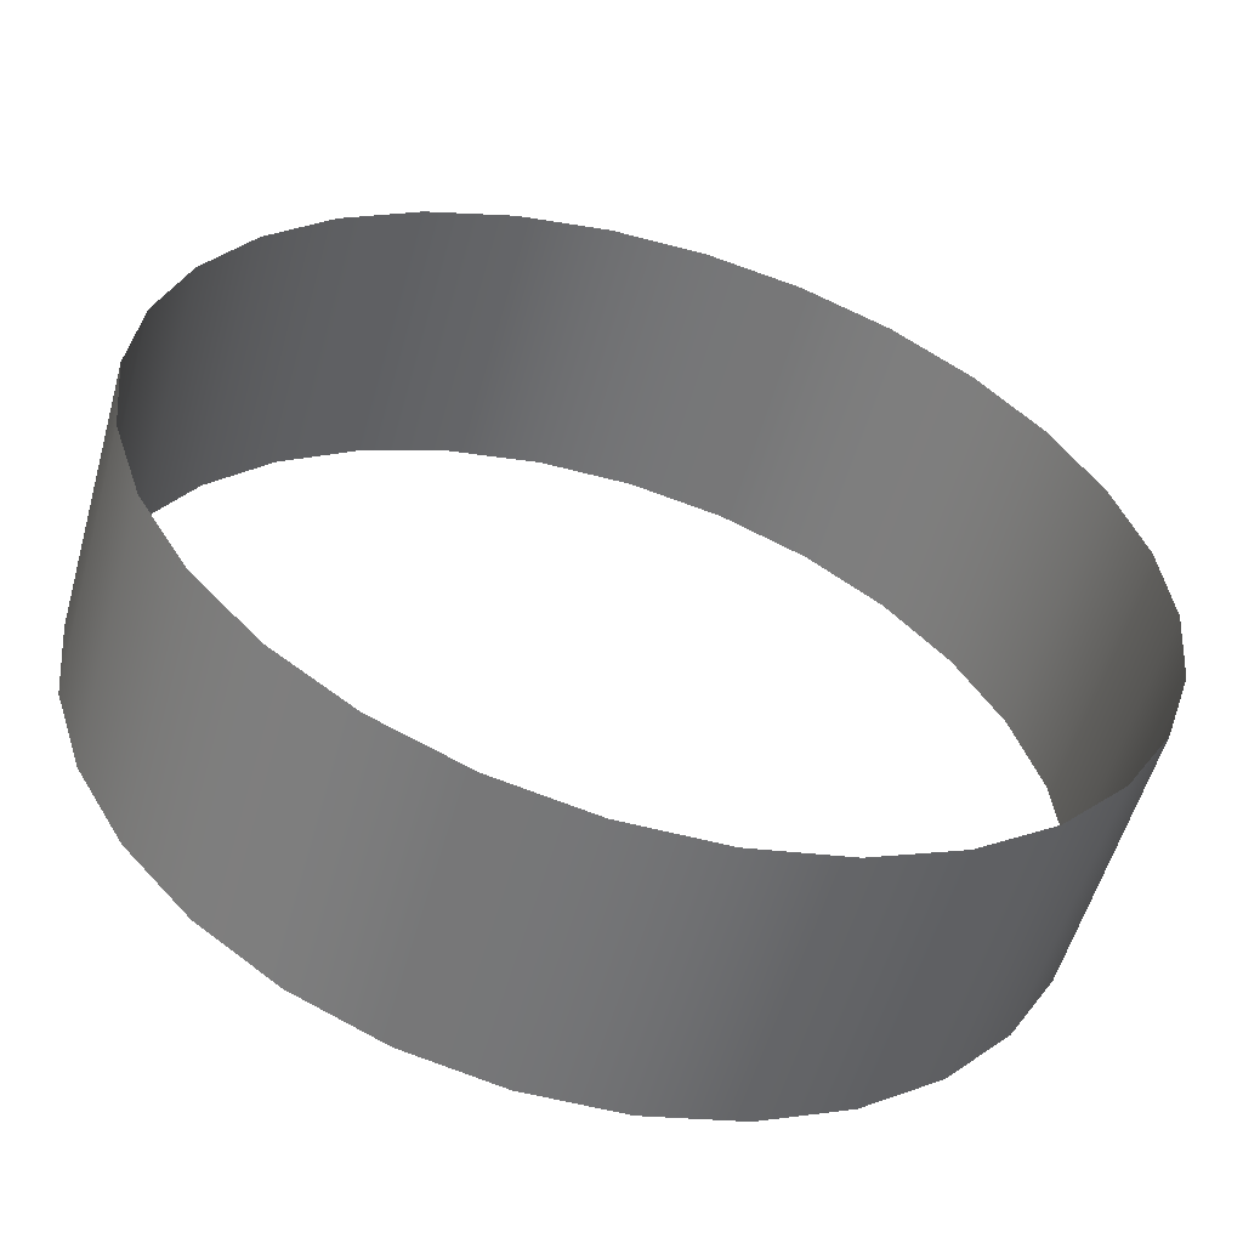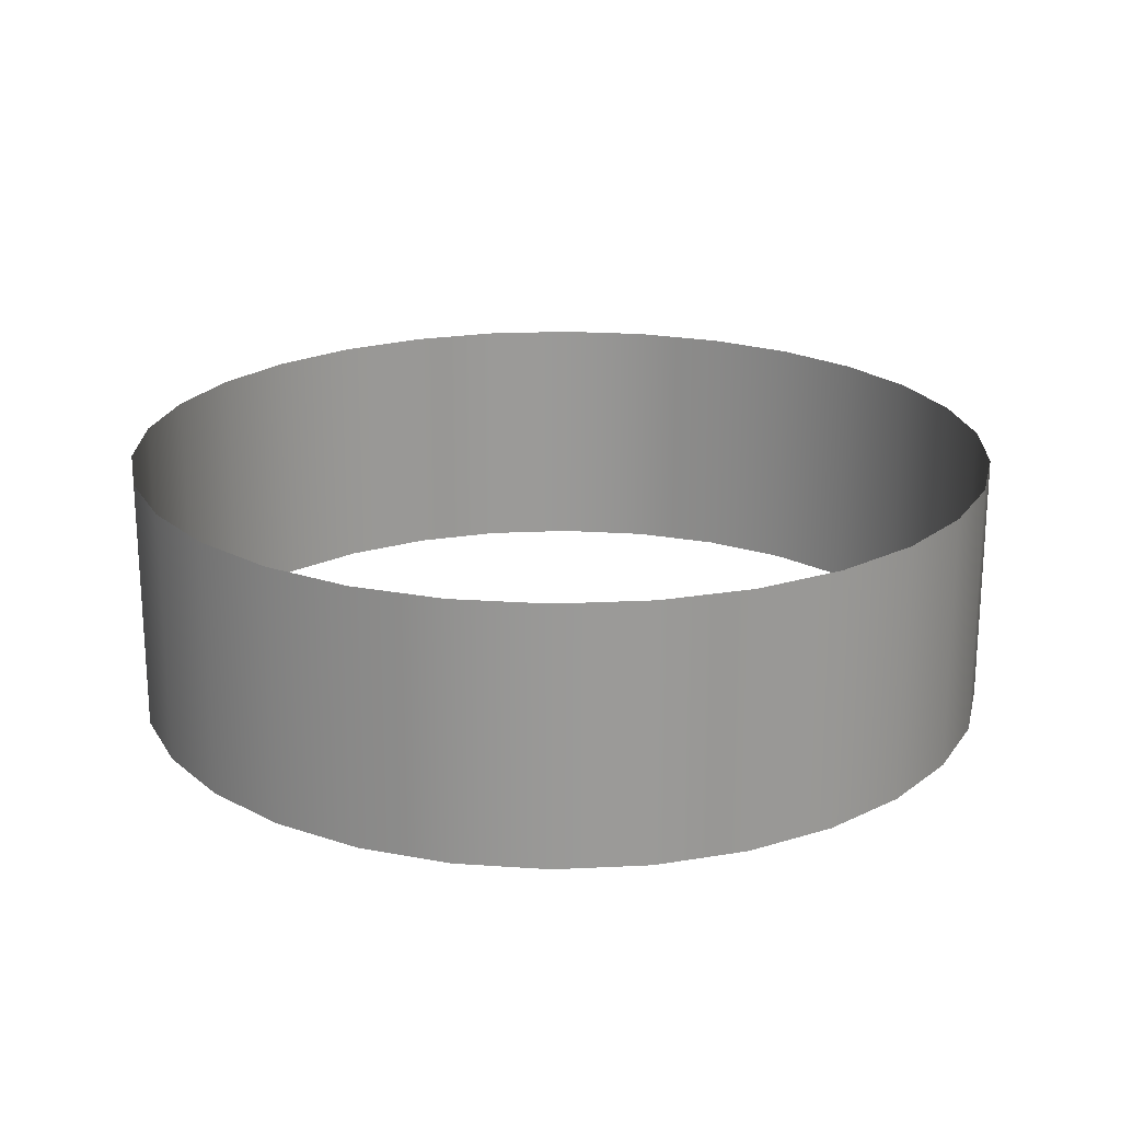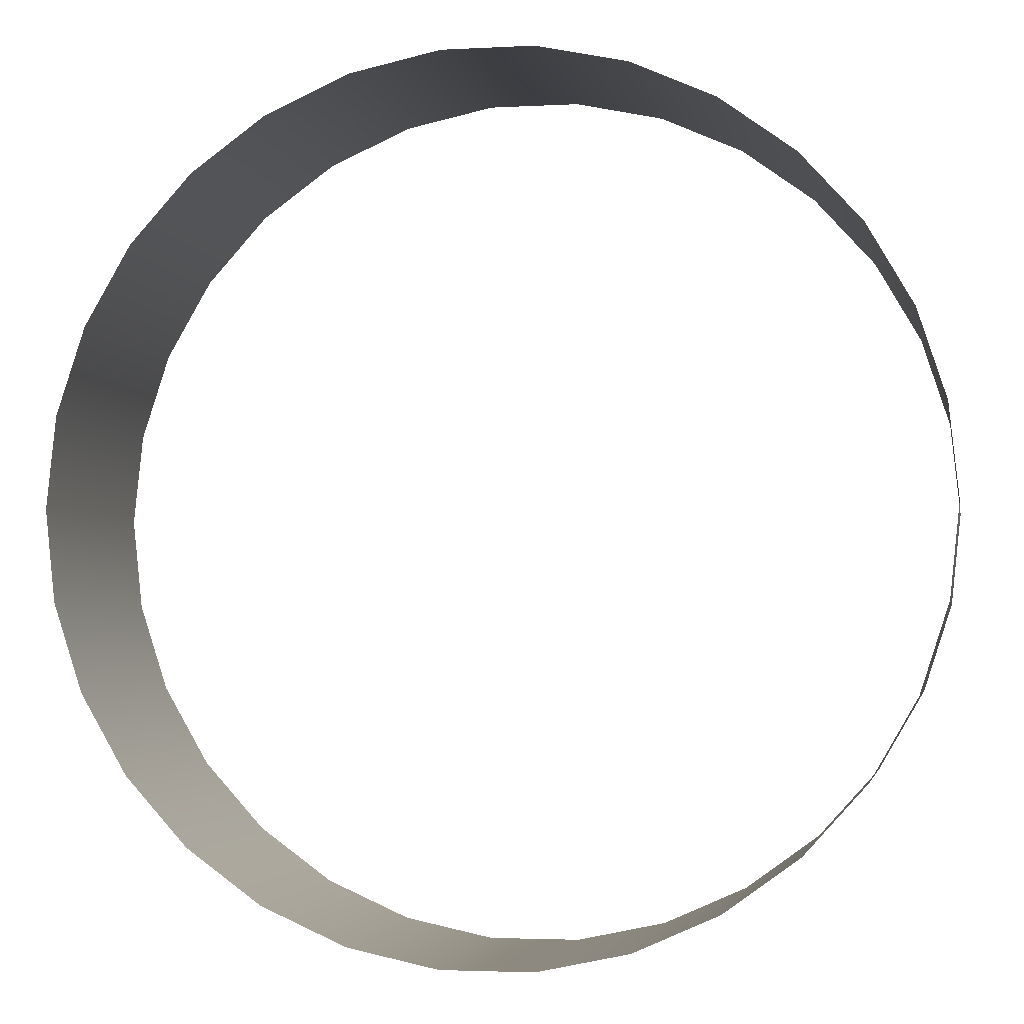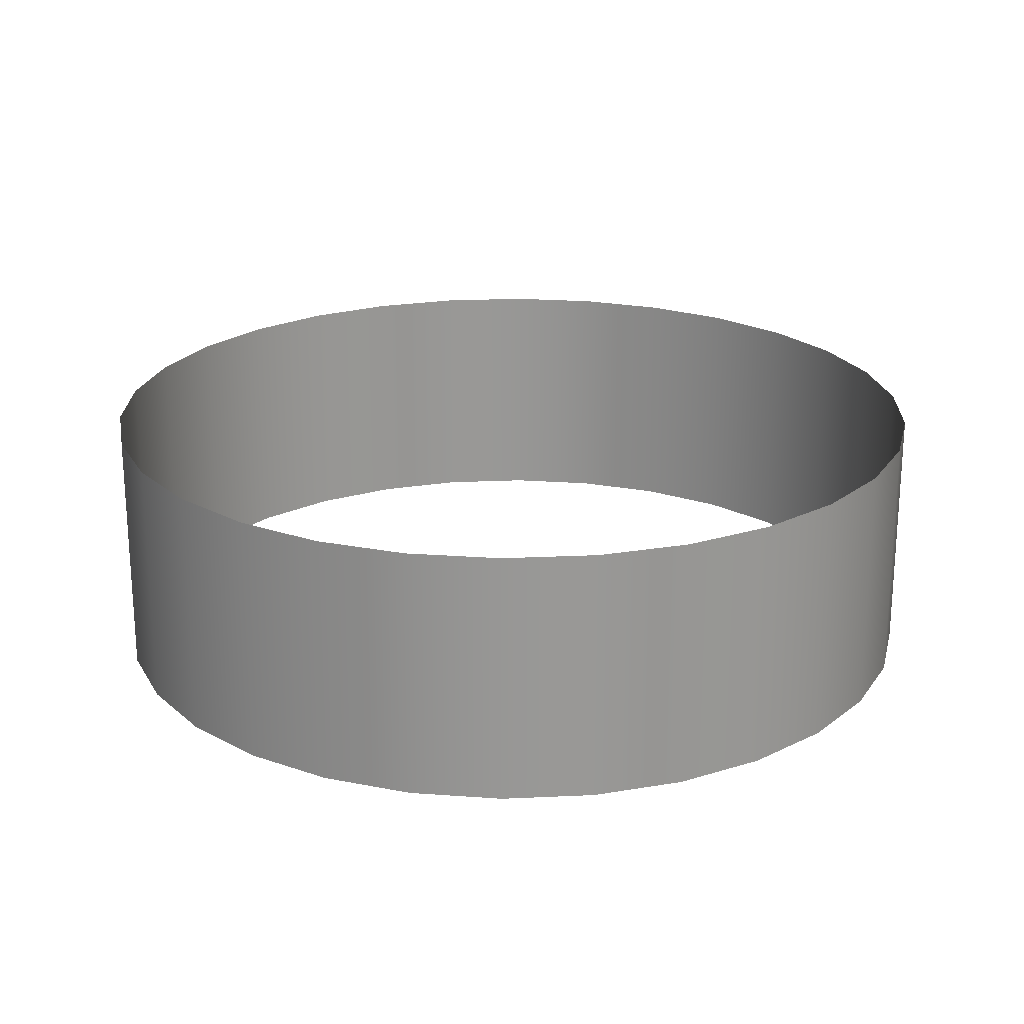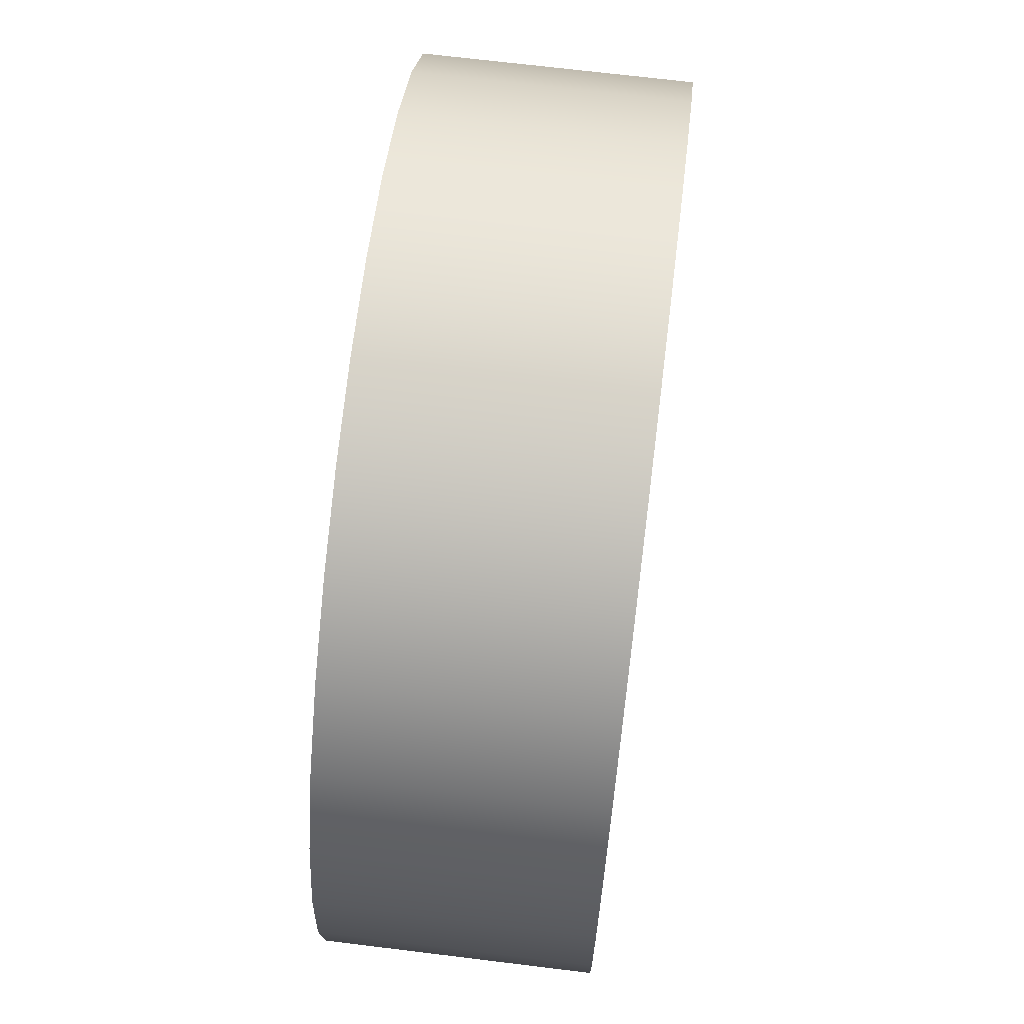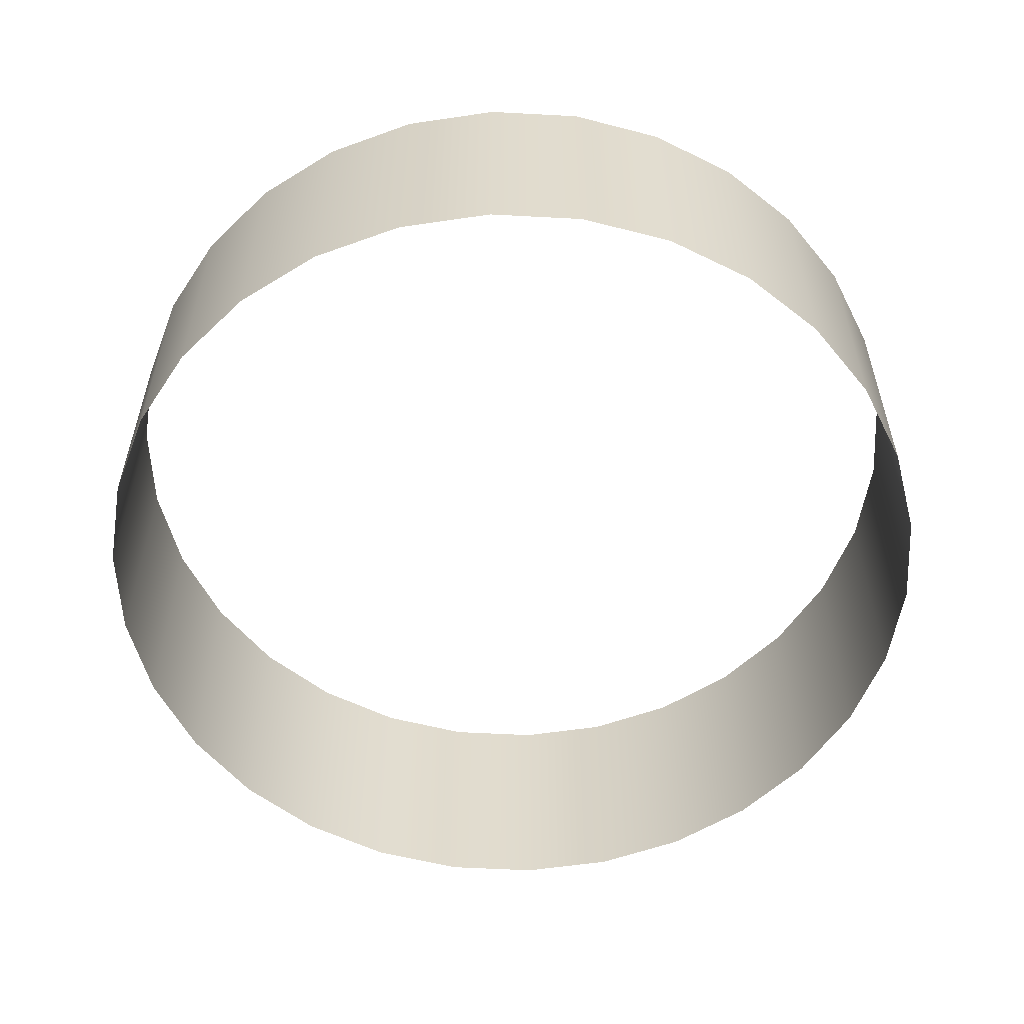
<metadata>
{"format":"obj","ext":"obj","renderer":"f3d","projection":"perspective","resolution":1024,"background":"white","views":[{"elev":-55.8,"azim":-15.7,"up":"+Z"},{"elev":21.0,"azim":-137.0,"up":"+Y"},{"elev":-3.1,"azim":10.5,"up":"+Z"},{"elev":21.8,"azim":55.3,"up":"+Y"},{"elev":69.2,"azim":97.0,"up":"+Z"},{"elev":-56.5,"azim":32.8,"up":"+Y"}]}
</metadata>
<code>
g default
v 2.792 1.674 -0.5934
v 2.607 1.674 -1.161
v 2.309 1.674 -1.678
v 1.91 1.674 -2.121
v 1.427 1.674 -2.472
v 0.8819 1.674 -2.714
v 0.2983 1.674 -2.838
v -0.2983 1.674 -2.838
v -0.8819 1.674 -2.714
v -1.427 1.674 -2.472
v -1.91 1.674 -2.121
v -2.309 1.674 -1.678
v -2.607 1.674 -1.161
v -2.792 1.674 -0.5934
v -2.854 1.674 -0
v -2.792 1.674 0.5934
v -2.607 1.674 1.161
v -2.309 1.674 1.678
v -1.91 1.674 2.121
v -1.427 1.674 2.472
v -0.8819 1.674 2.714
v -0.2983 1.674 2.838
v 0.2983 1.674 2.838
v 0.8819 1.674 2.714
v 1.427 1.674 2.472
v 1.91 1.674 2.121
v 2.309 1.674 1.678
v 2.607 1.674 1.161
v 2.792 1.674 0.5934
v 2.854 1.674 0
v 2.792 0 -0.5934
v 2.607 0 -1.161
v 2.854 0 0
v 2.792 0 0.5934
v 2.607 0 1.161
v 2.309 0 1.678
v 1.91 0 2.121
v 1.427 0 2.472
v 0.8819 0 2.714
v 0.2983 0 2.838
v -0.2983 0 2.838
v -0.8819 0 2.714
v -1.427 0 2.472
v -1.91 0 2.121
v -2.309 0 1.678
v -2.607 0 1.161
v -2.792 0 0.5934
v -2.854 0 -0
v -2.792 0 -0.5934
v -2.607 0 -1.161
v -2.309 0 -1.678
v -1.91 0 -2.121
v -1.427 0 -2.472
v -0.8819 0 -2.714
v -0.2983 0 -2.838
v 0.2983 0 -2.838
v 0.8819 0 -2.714
v 1.427 0 -2.472
v 1.91 0 -2.121
v 2.309 0 -1.678
g polySurface3 ParedCircular
f 31 1 2 32
f 32 2 3 60
f 60 3 4 59
f 59 4 5 58
f 58 5 6 57
f 57 6 7 56
f 56 7 8 55
f 55 8 9 54
f 54 9 10 53
f 53 10 11 52
f 52 11 12 51
f 51 12 13 50
f 50 13 14 49
f 49 14 15 48
f 48 15 16 47
f 47 16 17 46
f 46 17 18 45
f 45 18 19 44
f 44 19 20 43
f 43 20 21 42
f 42 21 22 41
f 41 22 23 40
f 40 23 24 39
f 39 24 25 38
f 38 25 26 37
f 37 26 27 36
f 36 27 28 35
f 35 28 29 34
f 34 29 30 33
f 33 30 1 31

</code>
